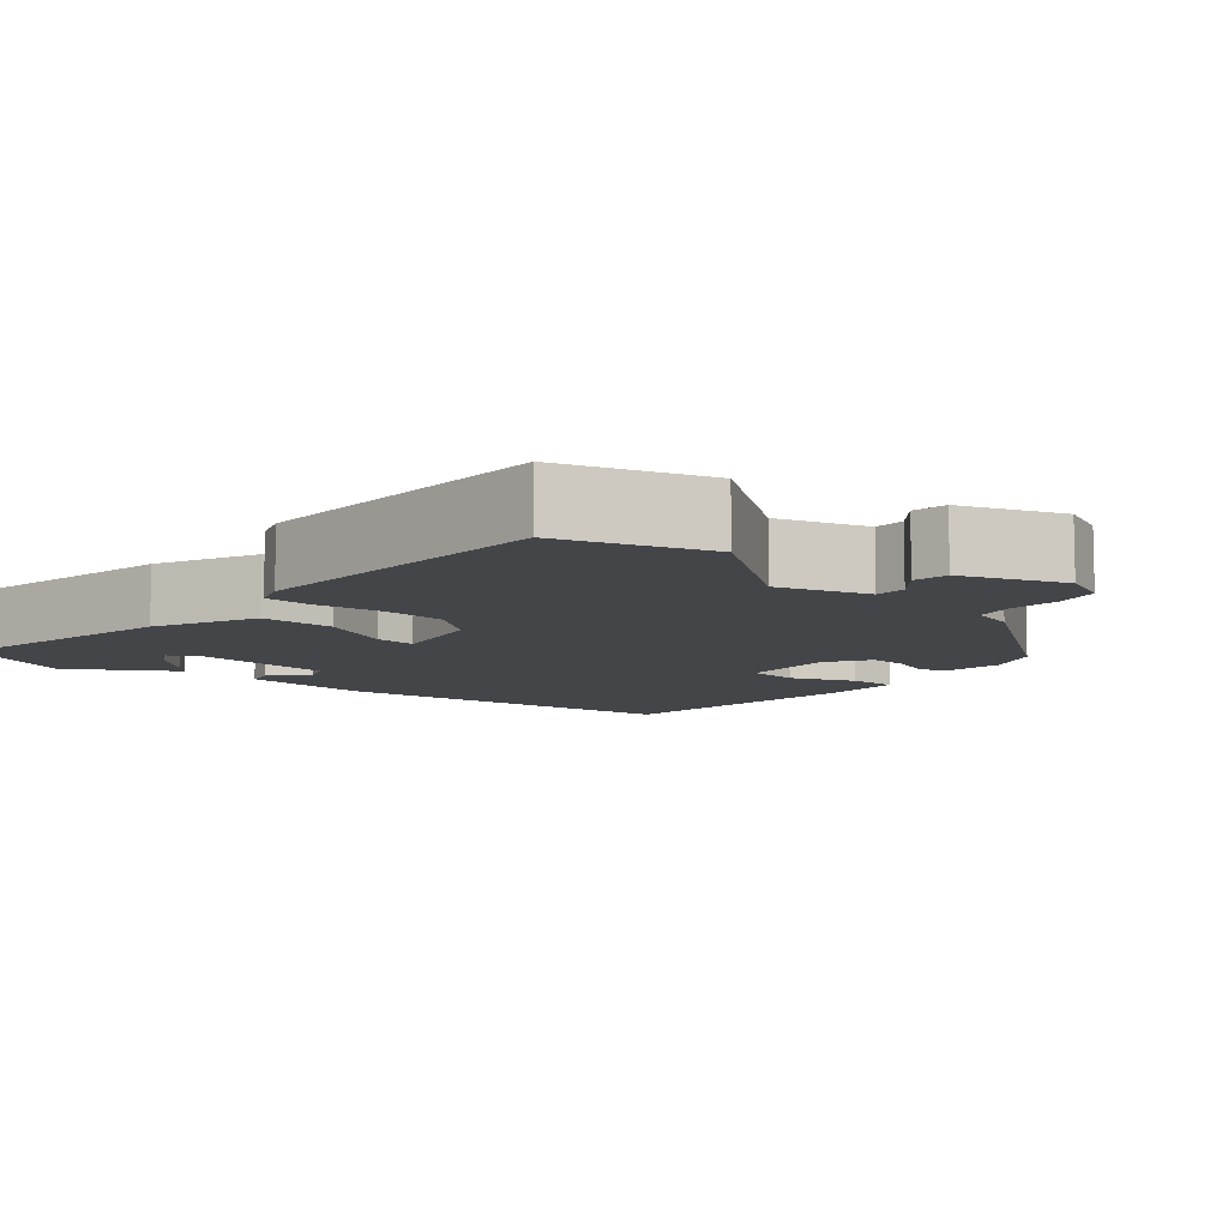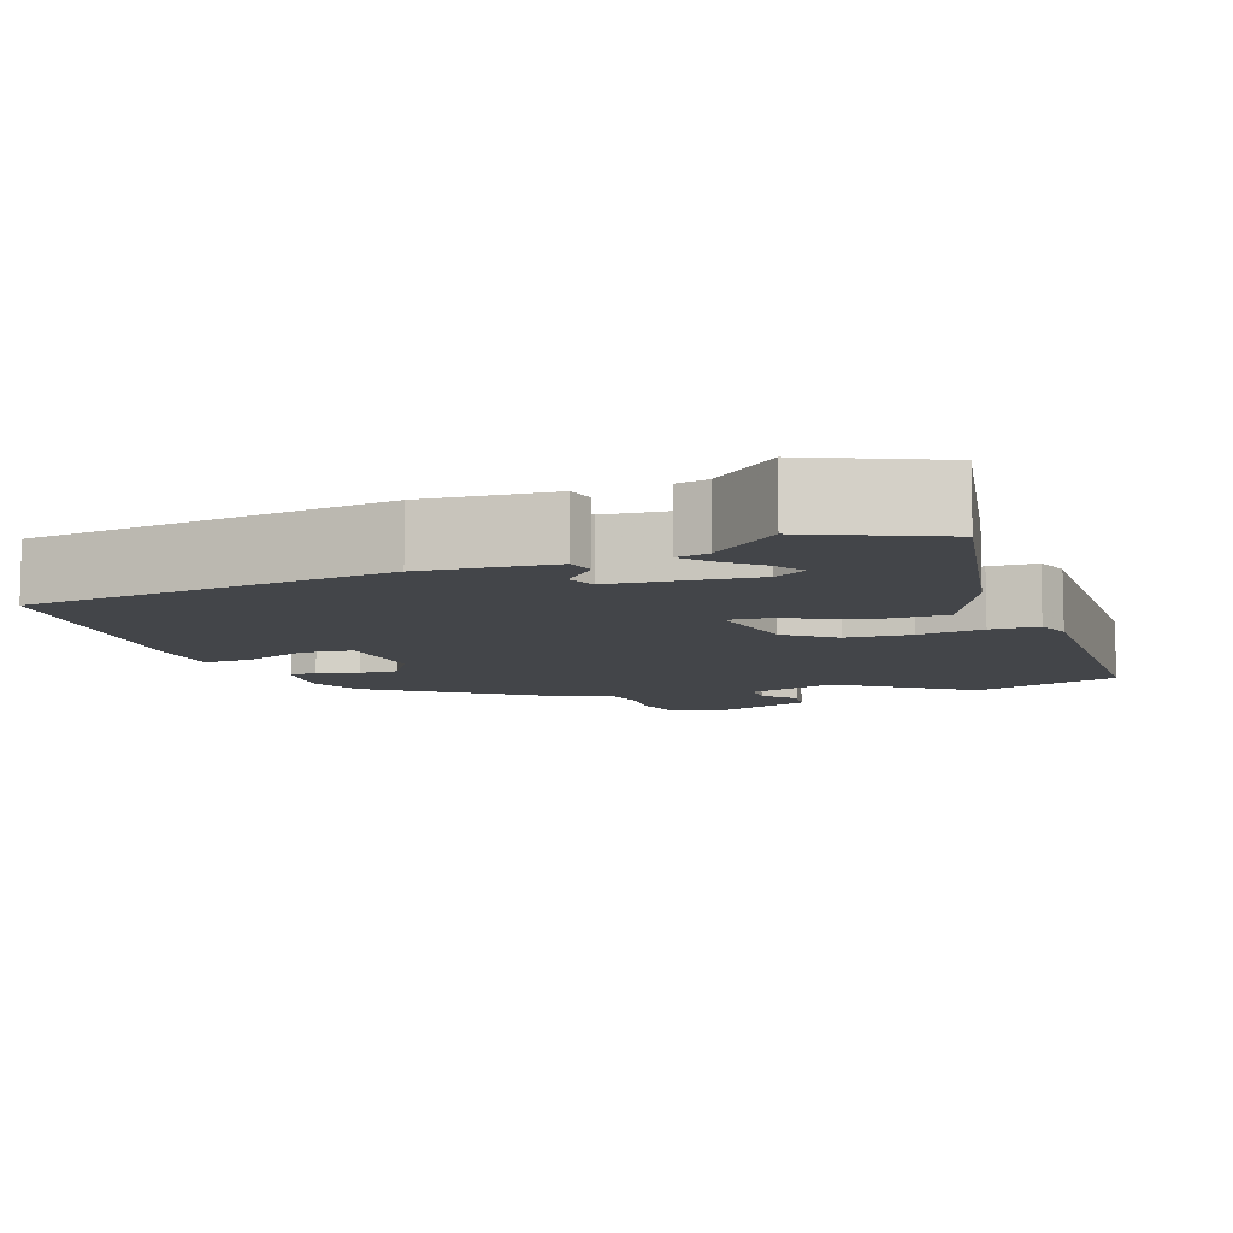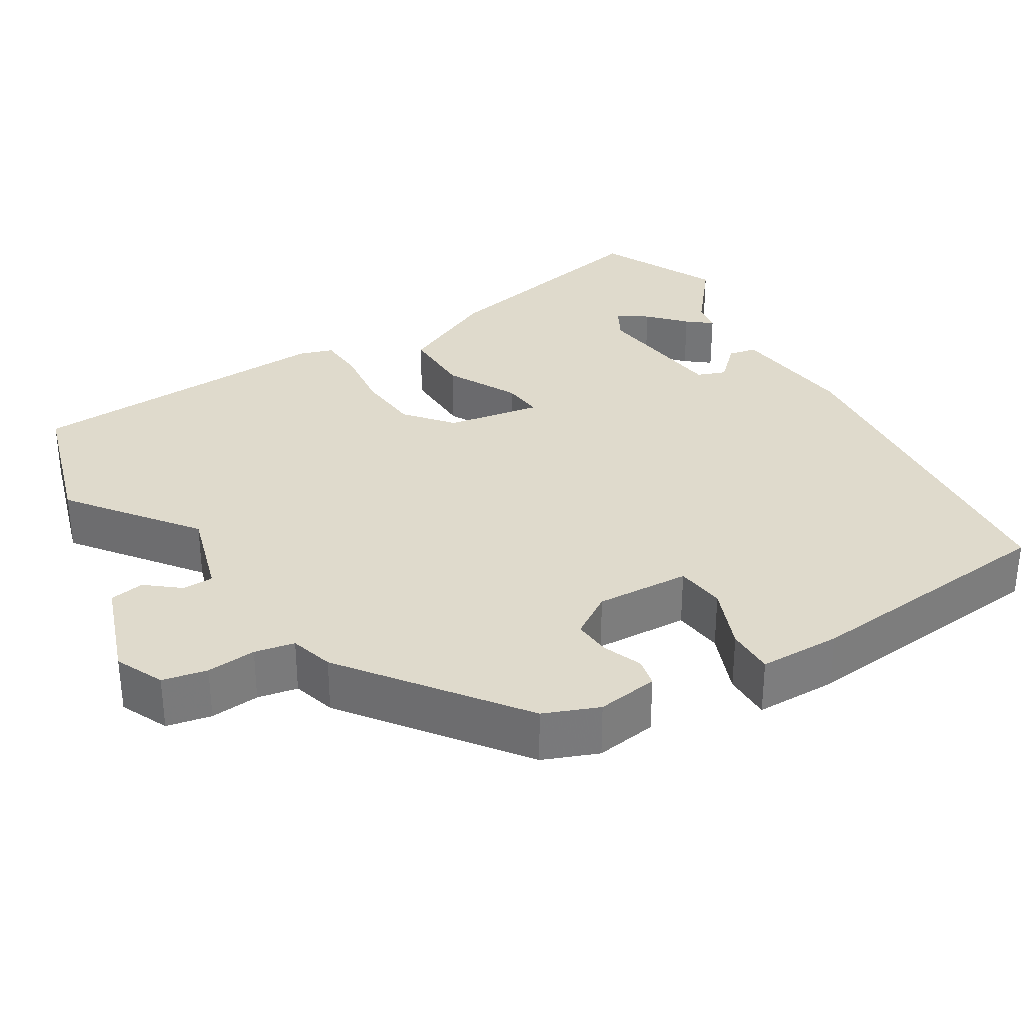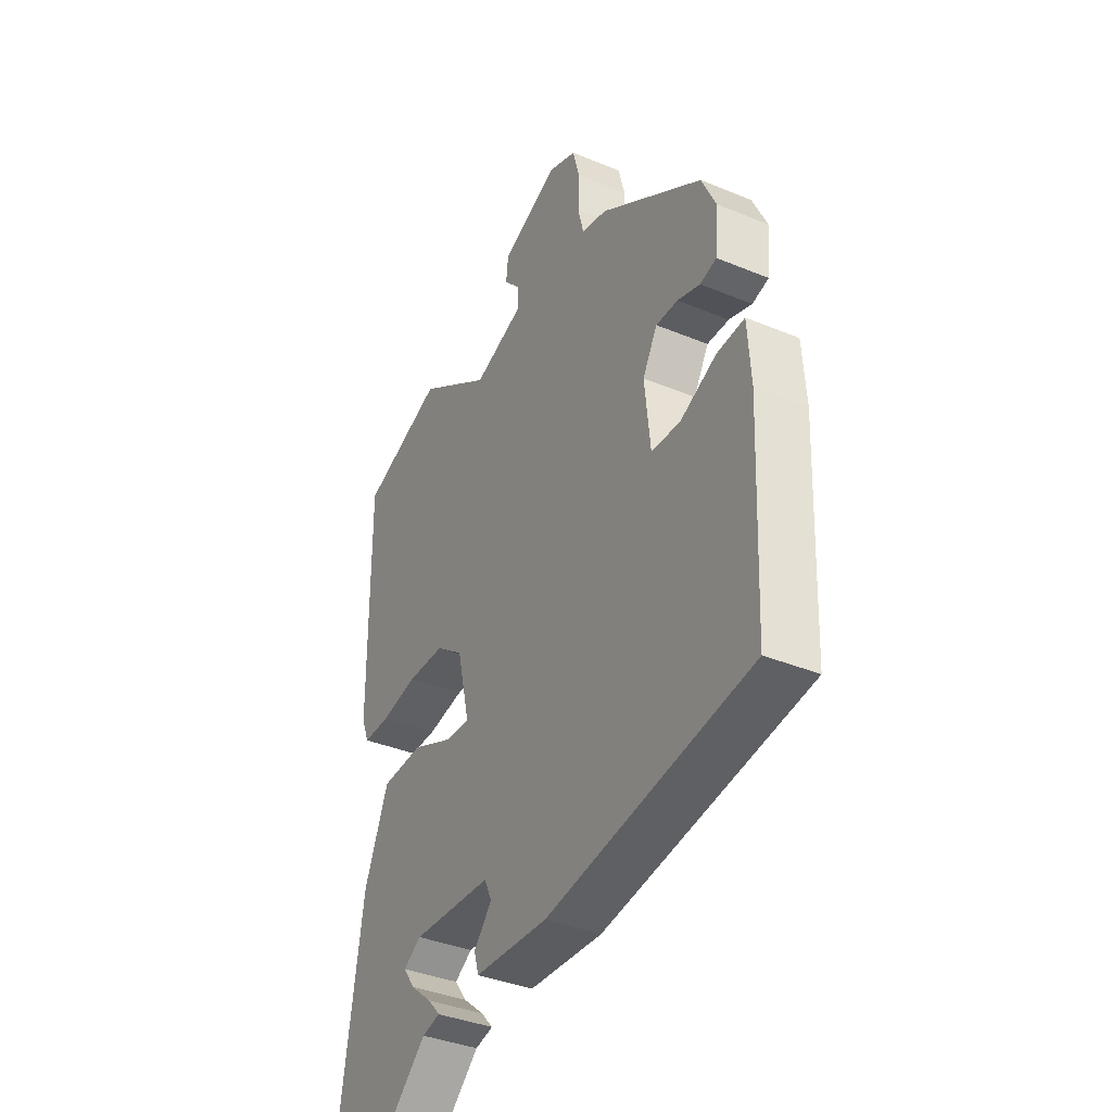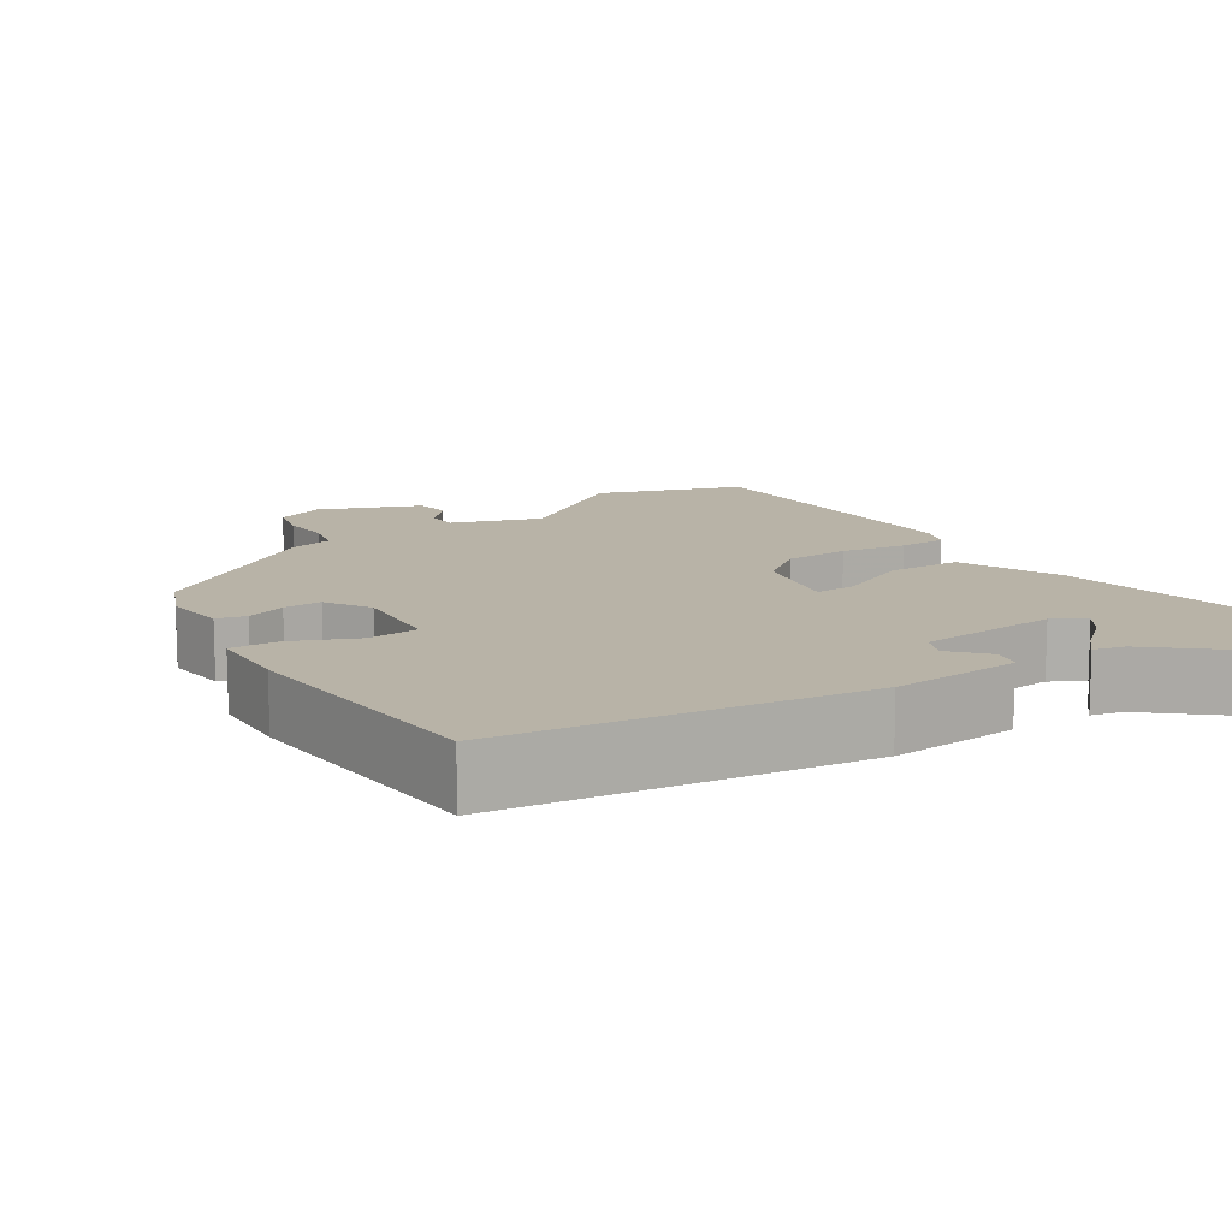
<metadata>
{"format":"obj","ext":"obj","renderer":"f3d","projection":"perspective","resolution":1024,"background":"white","views":[{"elev":-8.9,"azim":-42.7,"up":"+Y"},{"elev":-8.9,"azim":-162.2,"up":"+Y"},{"elev":32.5,"azim":55.4,"up":"+Y"},{"elev":-37.4,"azim":62.0,"up":"+Z"},{"elev":12.7,"azim":145.6,"up":"+Y"}]}
</metadata>
<code>
v -0.501 0.07 0.5
v -0.316 0.07 0.568
v -0.15 0.07 0.456
v -0.036 0.07 0.497
v -0.037 0.07 0.537
v -0.074 0.07 0.578
v -0.069 0.07 0.623
v 0.059 0.07 0.677
v 0.123 0.07 0.652
v 0.138 0.07 0.595
v 0.136 0.07 0.531
v 0.149 0.07 0.48
v 0.206 0.07 0.467
v 0.437 0.07 0.313
v 0.469 0.07 0.244
v 0.462 0.07 0.164
v 0.425 0.07 0.154
v 0.374 0.07 0.171
v 0.325 0.07 0.172
v 0.292 0.07 0.114
v 0.305 0.07 -0.007
v 0.37 0.07 -0.011
v 0.451 0.07 0.026
v 0.513 0.07 0.03
v 0.52 0.07 -0.076
v 0.505 0.07 -0.415
v 0.048 0.07 -0.485
v -0.117 0.07 -0.476
v -0.127 0.07 -0.44
v -0.087 0.07 -0.394
v -0.103 0.07 -0.358
v -0.282 0.07 -0.347
v -0.322 0.07 -0.372
v -0.295 0.07 -0.409
v -0.247 0.07 -0.449
v -0.22 0.07 -0.479
v -0.26 0.07 -0.489
v -0.343 0.07 -0.564
v -0.505 0.07 -0.498
v -0.458 0.07 -0.191
v -0.404 0.07 -0.059
v -0.31 0.07 -0.055
v -0.216 0.07 -0.097
v -0.163 0.07 -0.099
v -0.191 0.07 0.021
v -0.253 0.07 0.067
v -0.336 0.07 0.069
v -0.419 0.07 0.054
v -0.48 0.07 0.054
v -0.497 0.07 0.097
v -0.501 0 0.5
v -0.316 0 0.568
v -0.15 0 0.456
v -0.036 0 0.497
v -0.037 0 0.537
v -0.074 0 0.578
v -0.069 0 0.623
v 0.059 0 0.677
v 0.123 0 0.652
v 0.138 0 0.595
v 0.136 0 0.531
v 0.149 0 0.48
v 0.206 0 0.467
v 0.437 0 0.313
v 0.469 0 0.244
v 0.462 0 0.164
v 0.425 0 0.154
v 0.374 0 0.171
v 0.325 0 0.172
v 0.292 0 0.114
v 0.305 0 -0.007
v 0.37 0 -0.011
v 0.451 0 0.026
v 0.513 0 0.03
v 0.52 0 -0.076
v 0.505 0 -0.415
v 0.048 0 -0.485
v -0.117 0 -0.476
v -0.127 0 -0.44
v -0.087 0 -0.394
v -0.103 0 -0.358
v -0.282 0 -0.347
v -0.322 0 -0.372
v -0.295 0 -0.409
v -0.247 0 -0.449
v -0.22 0 -0.479
v -0.26 0 -0.489
v -0.343 0 -0.564
v -0.505 0 -0.498
v -0.458 0 -0.191
v -0.404 0 -0.059
v -0.31 0 -0.055
v -0.216 0 -0.097
v -0.163 0 -0.099
v -0.191 0 0.021
v -0.253 0 0.067
v -0.336 0 0.069
v -0.419 0 0.054
v -0.48 0 0.054
v -0.497 0 0.097
f 47 48 49 50
f 46 47 50 1
f 45 46 1 2
f 44 45 2 3
f 40 41 42 43
f 40 43 44
f 37 38 39 40
f 34 35 36 37
f 33 34 37 40
f 32 33 40 44
f 27 28 29 30
f 27 30 31
f 26 27 31
f 25 26 31
f 22 23 24 25
f 21 22 25 31
f 20 21 31 32
f 15 16 17 18
f 15 18 19
f 12 13 14 15
f 12 15 19
f 8 9 10 11
f 8 11 12
f 5 6 7 8
f 4 5 8 12
f 44 3 4 12
f 20 32 44
f 12 19 20 44
f 100 99 98 97
f 51 100 97 96
f 52 51 96 95
f 53 52 95 94
f 93 92 91 90
f 94 93 90
f 90 89 88 87
f 87 86 85 84
f 90 87 84 83
f 94 90 83 82
f 80 79 78 77
f 81 80 77
f 81 77 76
f 81 76 75
f 75 74 73 72
f 81 75 72 71
f 82 81 71 70
f 68 67 66 65
f 69 68 65
f 65 64 63 62
f 69 65 62
f 61 60 59 58
f 62 61 58
f 58 57 56 55
f 62 58 55 54
f 62 54 53 94
f 94 82 70
f 94 70 69 62
f 1 51 52 2
f 2 52 53 3
f 3 53 54 4
f 4 54 55 5
f 5 55 56 6
f 6 56 57 7
f 7 57 58 8
f 8 58 59 9
f 9 59 60 10
f 10 60 61 11
f 11 61 62 12
f 12 62 63 13
f 13 63 64 14
f 14 64 65 15
f 15 65 66 16
f 16 66 67 17
f 17 67 68 18
f 18 68 69 19
f 19 69 70 20
f 20 70 71 21
f 21 71 72 22
f 22 72 73 23
f 23 73 74 24
f 24 74 75 25
f 25 75 76 26
f 26 76 77 27
f 27 77 78 28
f 28 78 79 29
f 29 79 80 30
f 30 80 81 31
f 31 81 82 32
f 32 82 83 33
f 33 83 84 34
f 34 84 85 35
f 35 85 86 36
f 36 86 87 37
f 37 87 88 38
f 38 88 89 39
f 39 89 90 40
f 40 90 91 41
f 41 91 92 42
f 42 92 93 43
f 43 93 94 44
f 44 94 95 45
f 45 95 96 46
f 46 96 97 47
f 47 97 98 48
f 48 98 99 49
f 49 99 100 50
f 50 100 51 1

</code>
